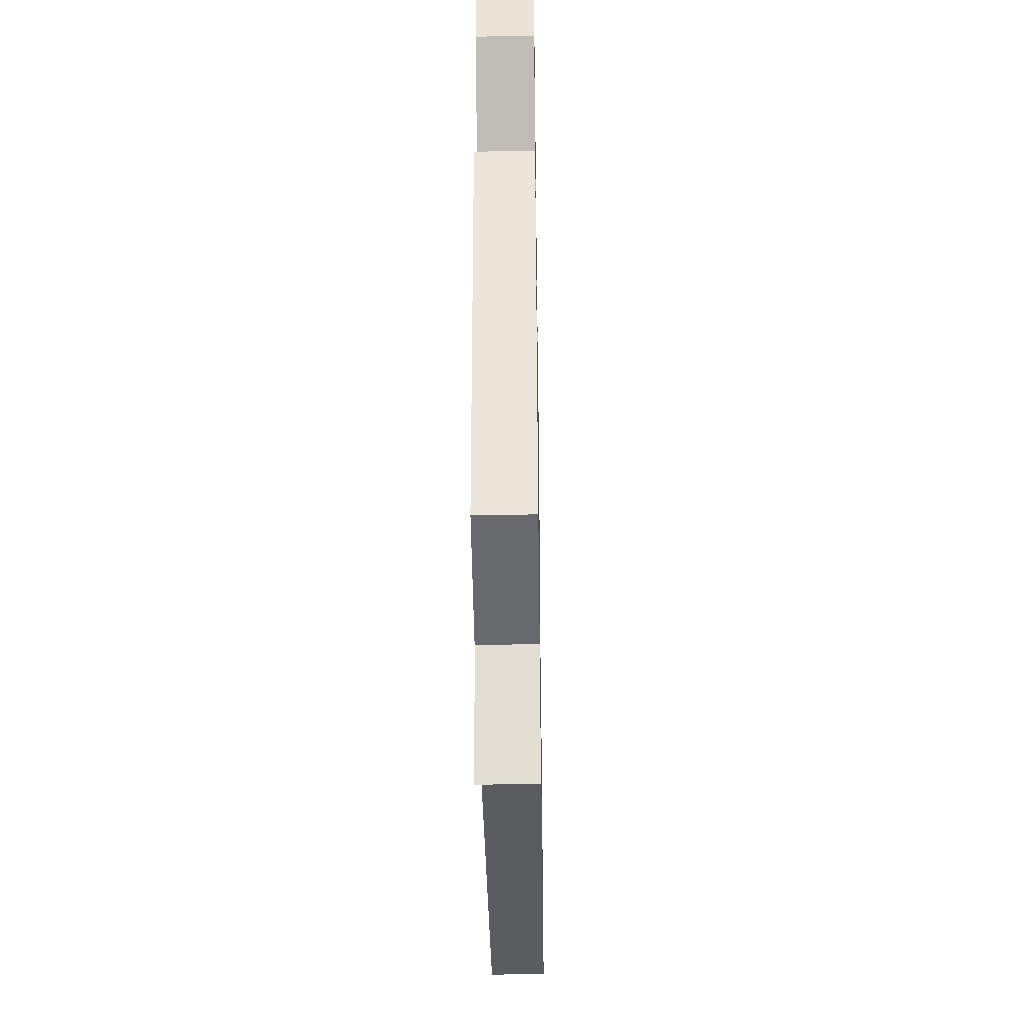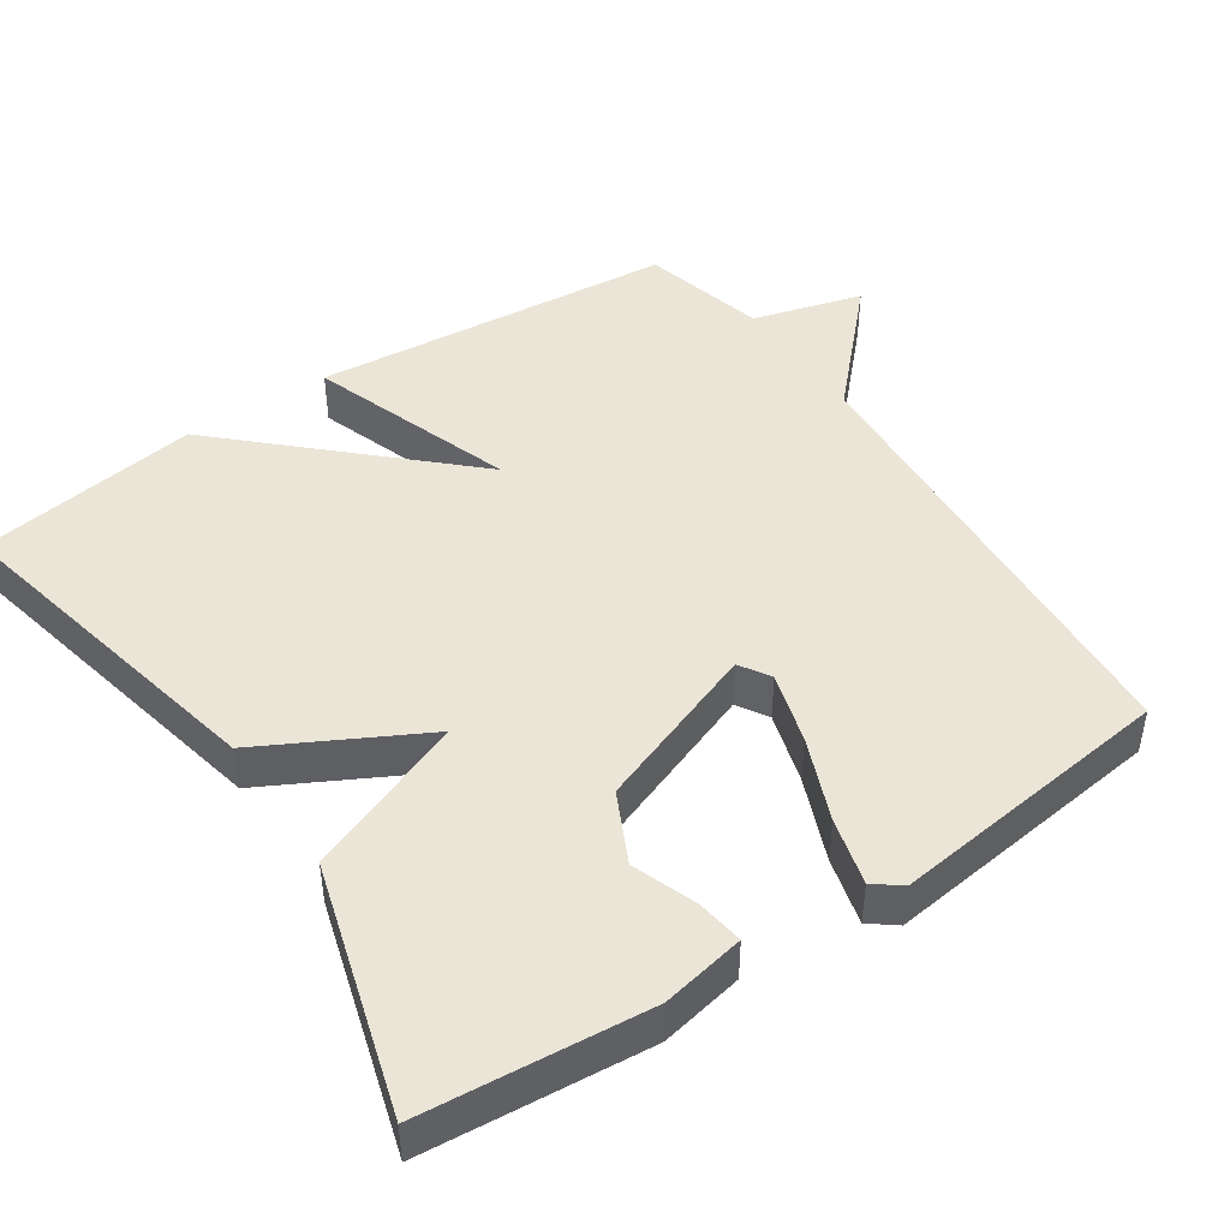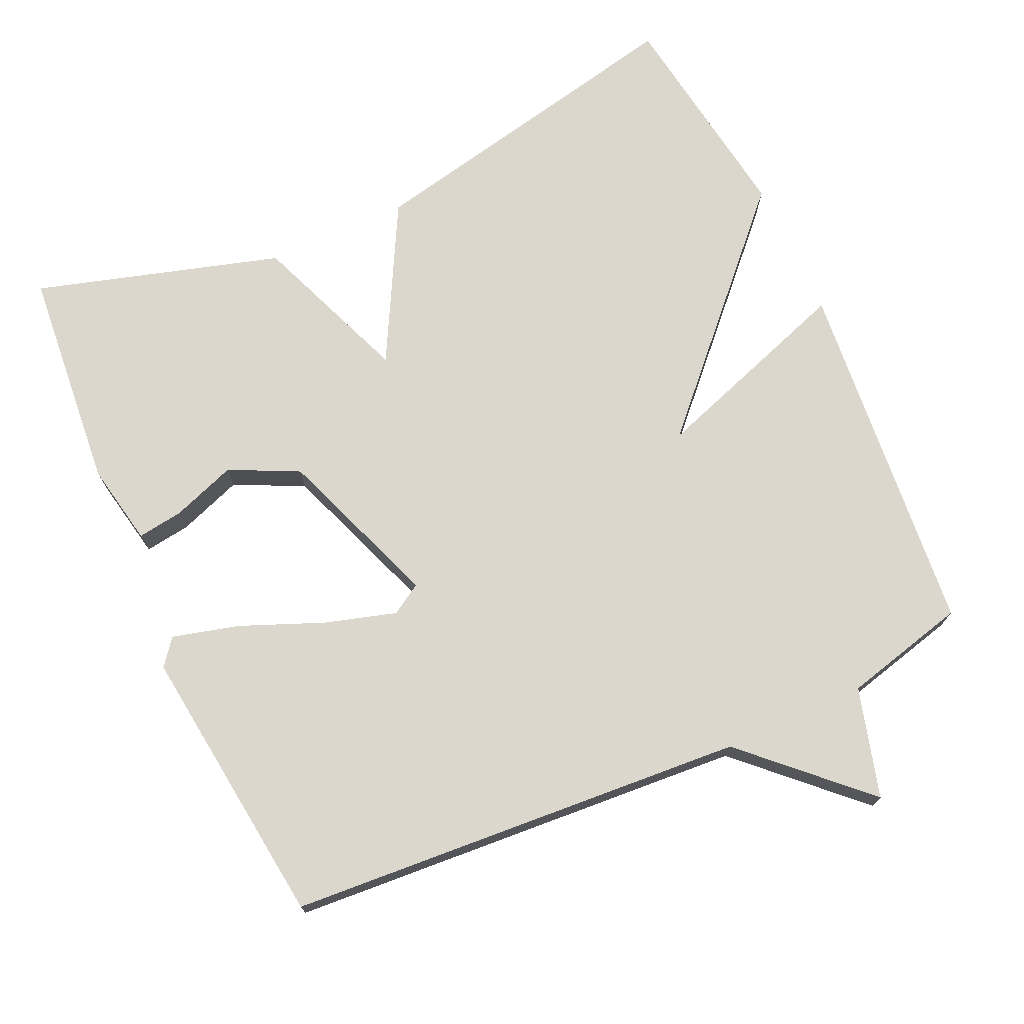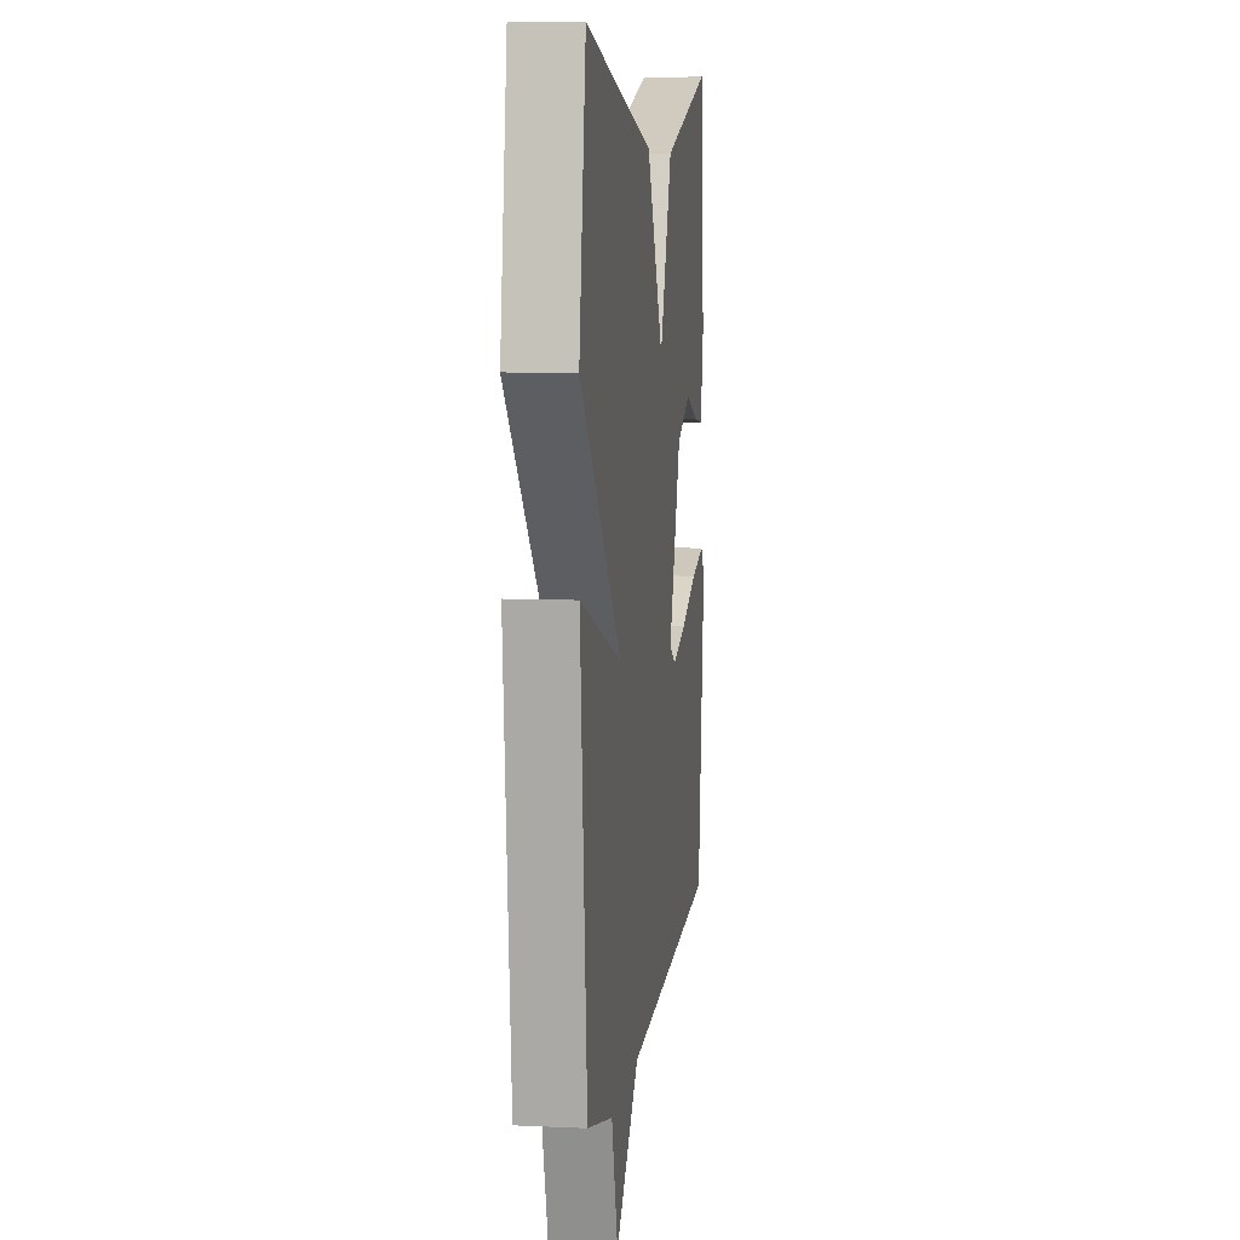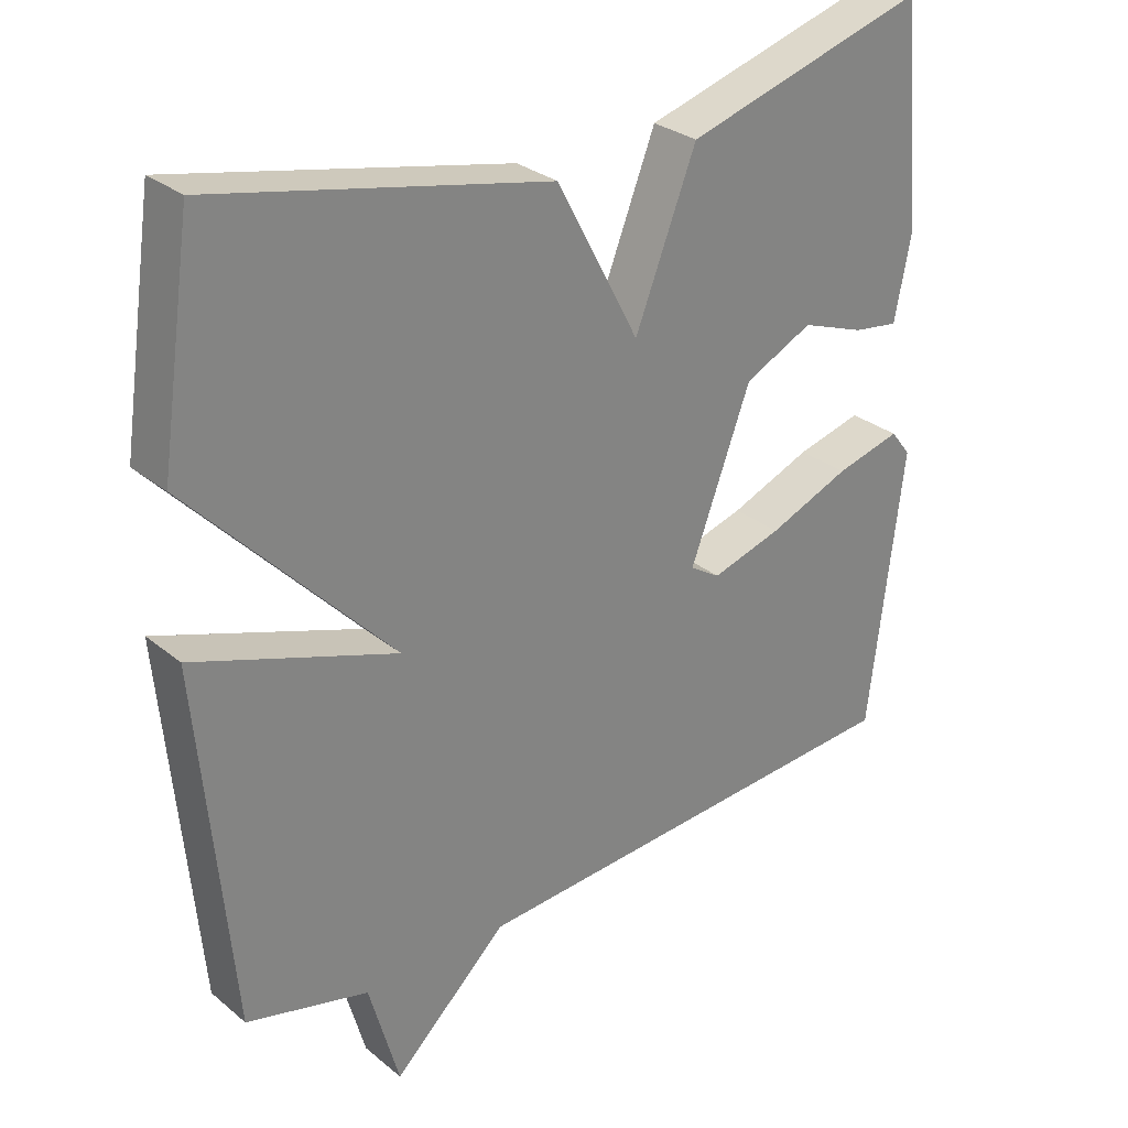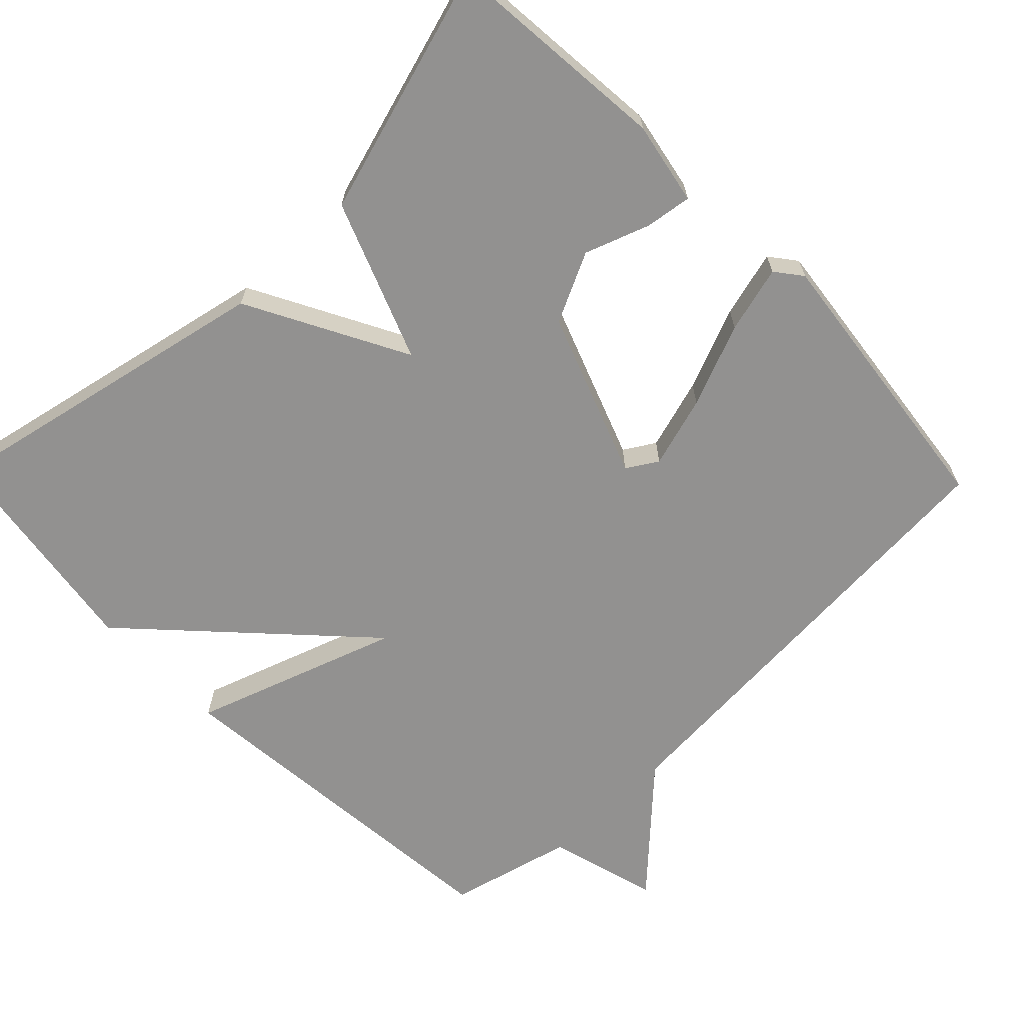
<metadata>
{"format":"obj","ext":"obj","renderer":"f3d","projection":"perspective","resolution":1024,"background":"white","views":[{"elev":-38.6,"azim":-89.1,"up":"+Z"},{"elev":45.6,"azim":56.1,"up":"+Y"},{"elev":72.9,"azim":155.6,"up":"+Y"},{"elev":7.8,"azim":-82.6,"up":"+Z"},{"elev":29.1,"azim":-39.8,"up":"+Z"},{"elev":-66.1,"azim":44.2,"up":"+Y"}]}
</metadata>
<code>
v 0.5 0.07 -0.5
v -0.13 0.07 -0.543
v -0.288 0.07 -0.693
v -0.33 0.07 -0.543
v -0.5 0.07 -0.5
v -0.545 0.07 -0.004
v -0.264 0.07 -0.101
v -0.545 0.07 0.196
v -0.5 0.07 0.5
v -0.037 0.07 0.401
v 0.078 0.07 0.184
v 0.163 0.07 0.401
v 0.5 0.07 0.5
v 0.527 0.07 0.194
v 0.505 0.07 0.081
v 0.442 0.07 0.09
v 0.354 0.07 0.122
v 0.259 0.07 0.076
v 0.175 0.07 -0.149
v 0.217 0.07 -0.175
v 0.315 0.07 -0.146
v 0.428 0.07 -0.1
v 0.519 0.07 -0.076
v 0.547 0.07 -0.112
v 0.5 0 -0.5
v -0.13 0 -0.543
v -0.288 0 -0.693
v -0.33 0 -0.543
v -0.5 0 -0.5
v -0.545 0 -0.004
v -0.264 0 -0.101
v -0.545 0 0.196
v -0.5 0 0.5
v -0.037 0 0.401
v 0.078 0 0.184
v 0.163 0 0.401
v 0.5 0 0.5
v 0.527 0 0.194
v 0.505 0 0.081
v 0.442 0 0.09
v 0.354 0 0.122
v 0.259 0 0.076
v 0.175 0 -0.149
v 0.217 0 -0.175
v 0.315 0 -0.146
v 0.428 0 -0.1
v 0.519 0 -0.076
v 0.547 0 -0.112
f 24 1 2
f 23 24 2
f 22 23 2
f 21 22 2
f 20 21 2
f 2 3 4
f 20 2 4
f 19 20 4
f 18 19 4 5
f 15 16 17
f 14 15 17
f 13 14 17
f 12 13 17
f 11 12 17 18
f 9 10 11
f 8 9 11
f 7 8 11
f 7 11 18 5
f 5 6 7
f 26 25 48
f 26 48 47
f 26 47 46
f 26 46 45
f 26 45 44
f 28 27 26
f 28 26 44
f 28 44 43
f 29 28 43 42
f 41 40 39
f 41 39 38
f 41 38 37
f 41 37 36
f 42 41 36 35
f 35 34 33
f 35 33 32
f 35 32 31
f 29 42 35 31
f 31 30 29
f 1 25 26 2
f 2 26 27 3
f 3 27 28 4
f 4 28 29 5
f 5 29 30 6
f 6 30 31 7
f 7 31 32 8
f 8 32 33 9
f 9 33 34 10
f 10 34 35 11
f 11 35 36 12
f 12 36 37 13
f 13 37 38 14
f 14 38 39 15
f 15 39 40 16
f 16 40 41 17
f 17 41 42 18
f 18 42 43 19
f 19 43 44 20
f 20 44 45 21
f 21 45 46 22
f 22 46 47 23
f 23 47 48 24
f 24 48 25 1

</code>
